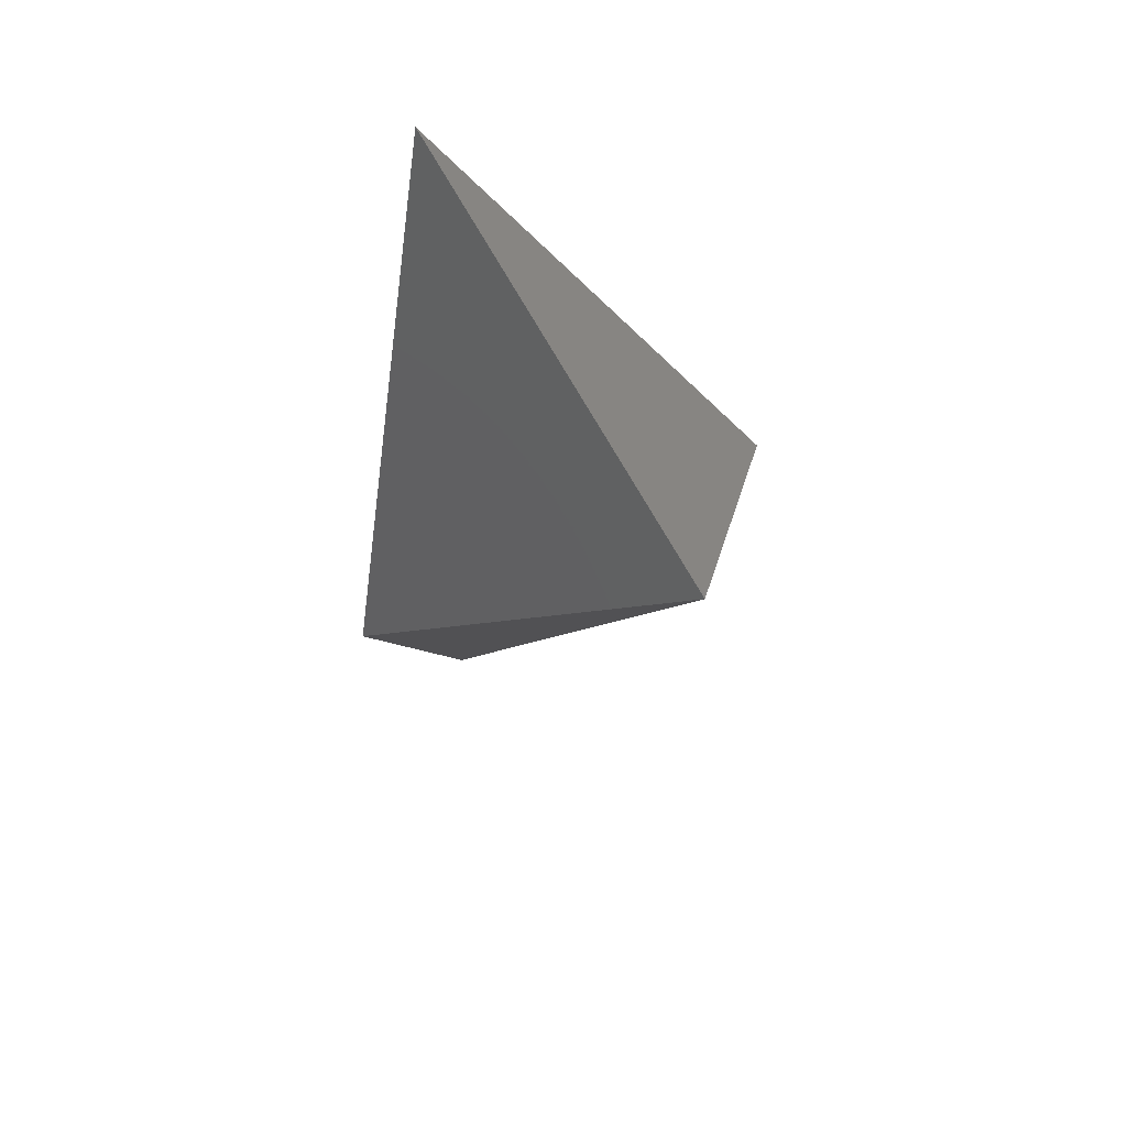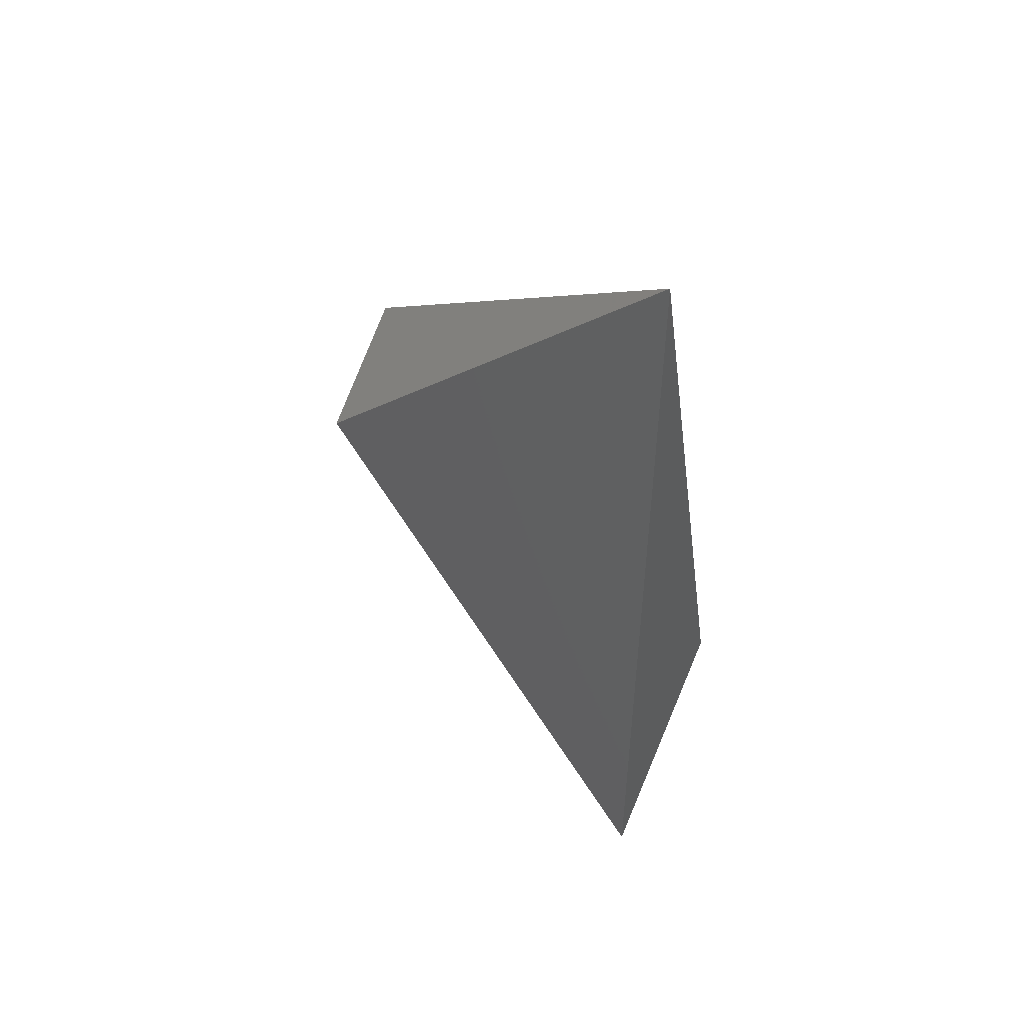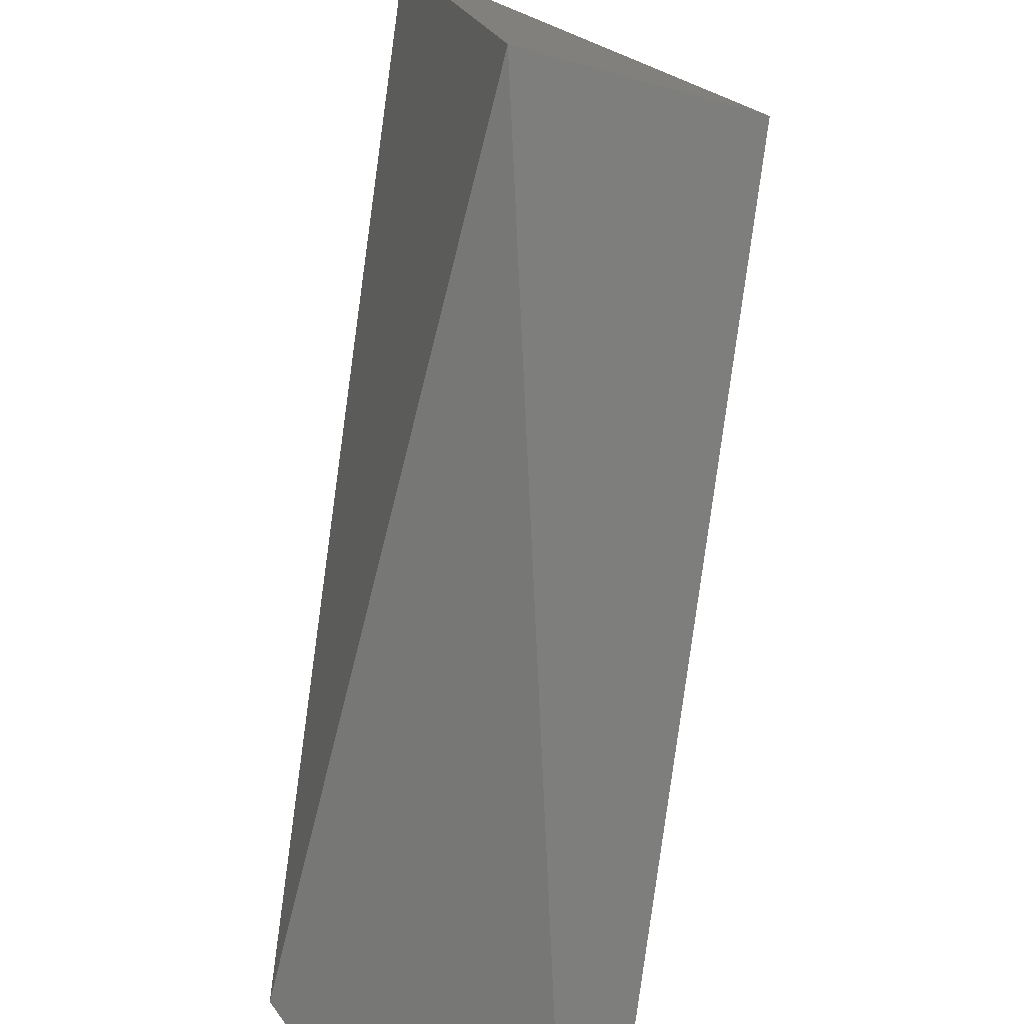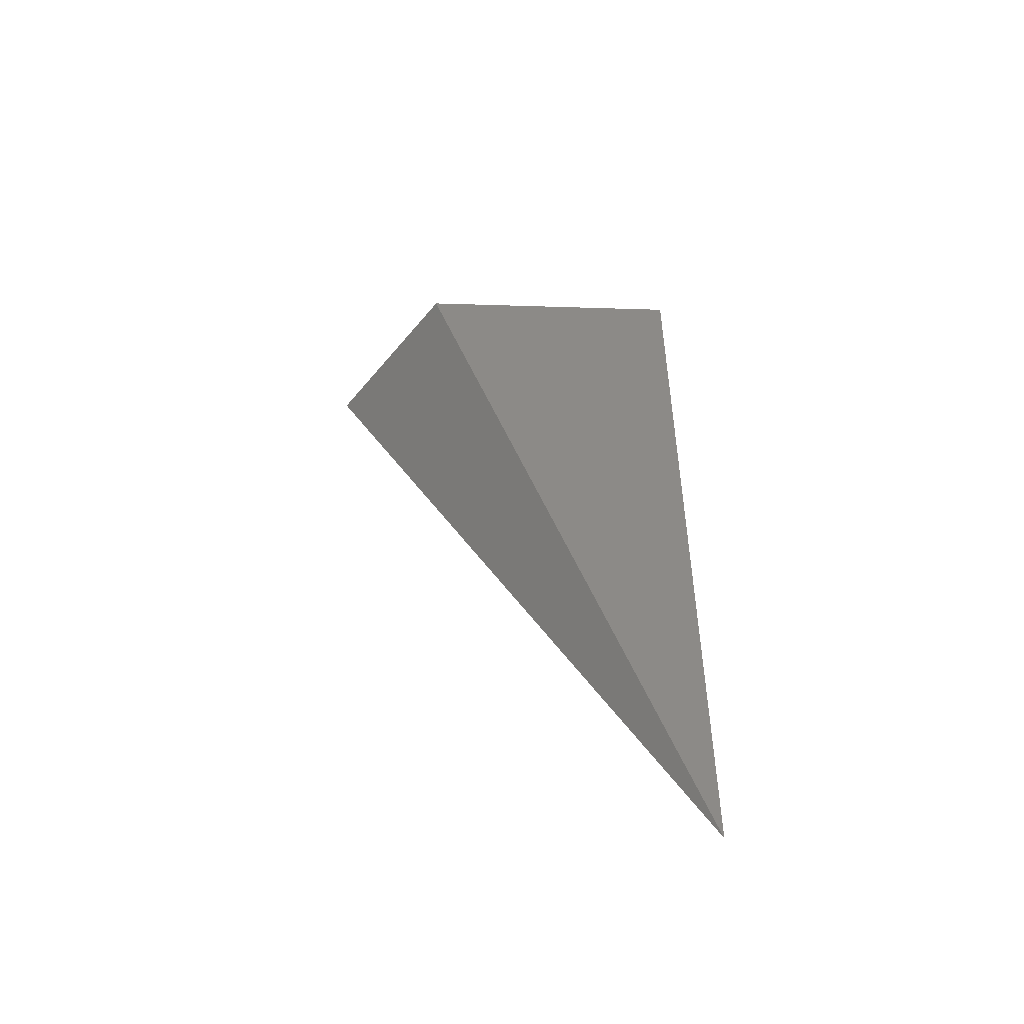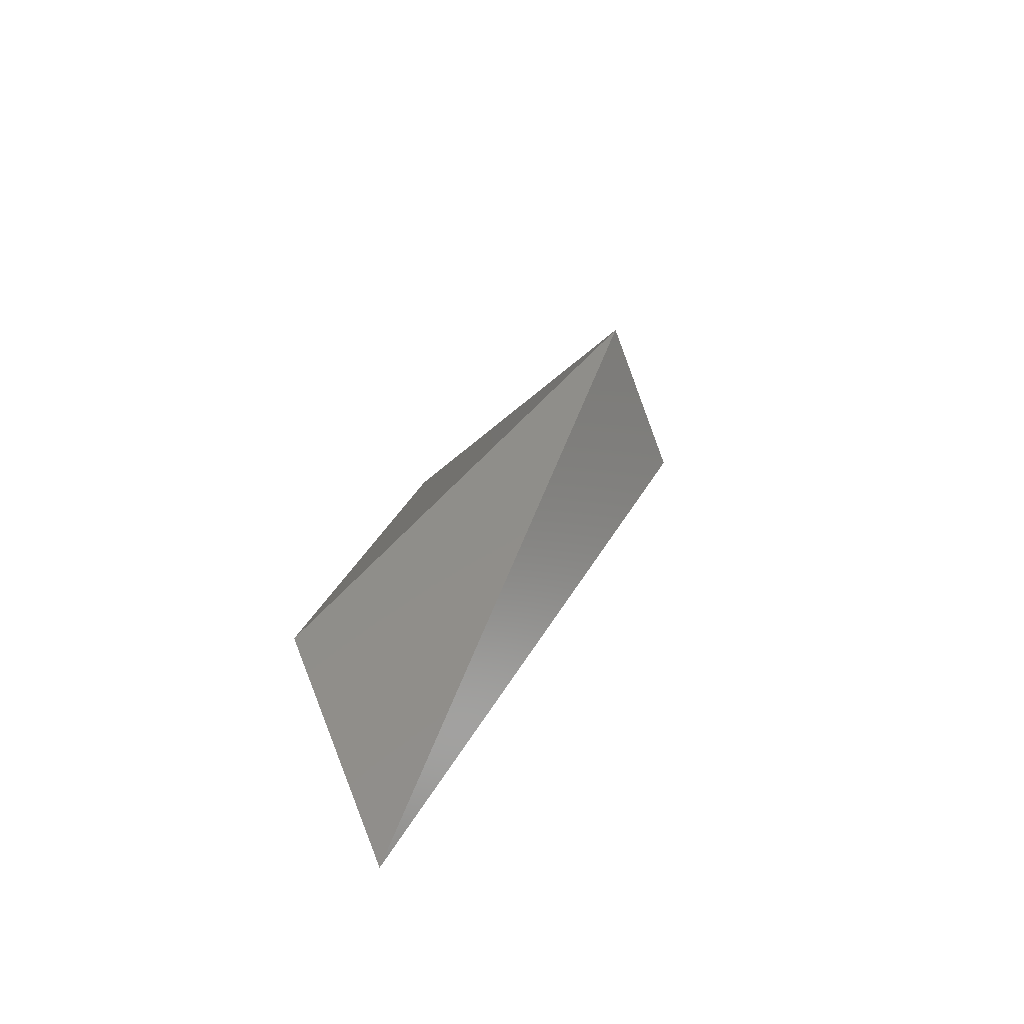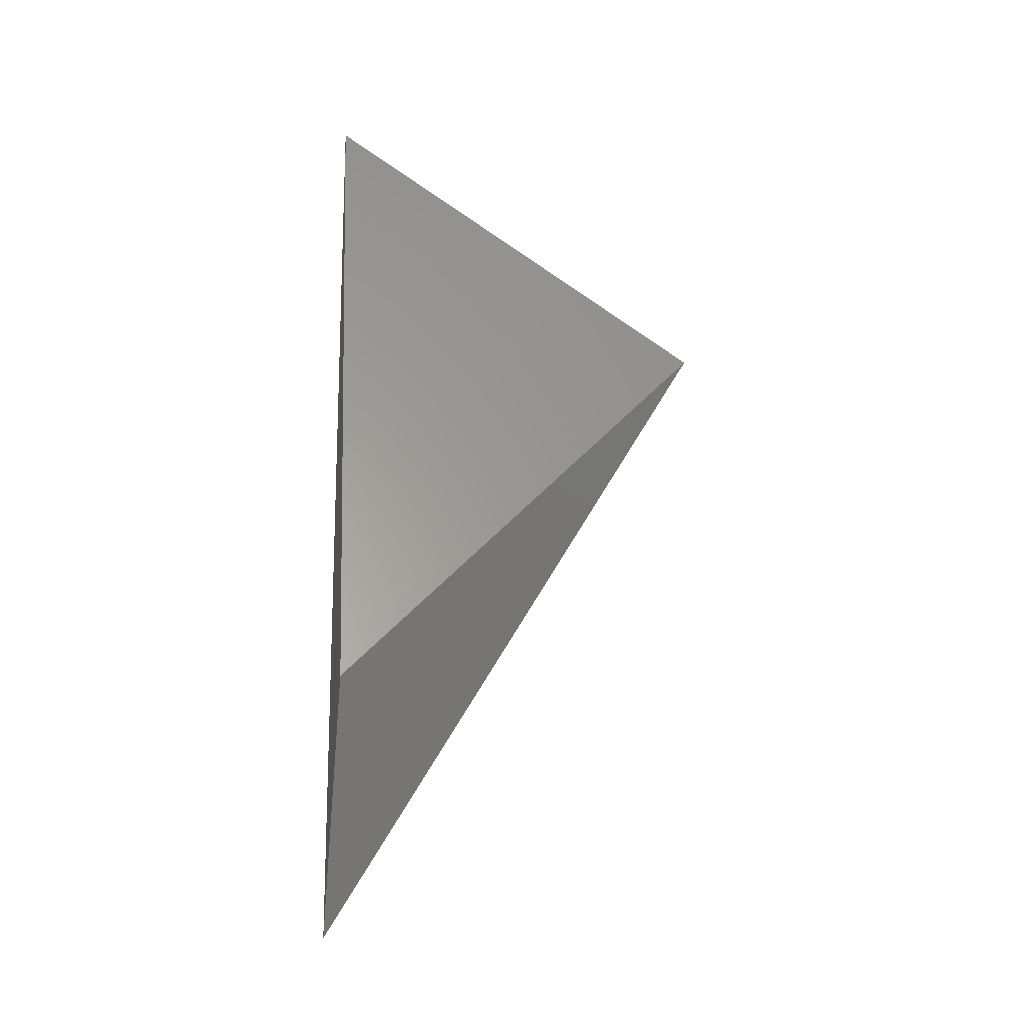
<metadata>
{"format":"stl","ext":"stl","renderer":"f3d","projection":"perspective","resolution":1024,"background":"white","views":[{"elev":57.7,"azim":-35.0,"up":"+Y"},{"elev":49.4,"azim":140.7,"up":"+Y"},{"elev":67.7,"azim":-6.4,"up":"+Z"},{"elev":-52.2,"azim":89.0,"up":"+Y"},{"elev":-66.7,"azim":-32.8,"up":"+Y"},{"elev":-16.1,"azim":-85.5,"up":"+Y"}]}
</metadata>
<code>
# stl→obj: 5 verts, 6 faces
v 28.93 5.34 2.75
v 28.94 5.358 2.758
v 28.93 5.366 2.75
v 28.93 5.358 2.761
v 28.93 5.347 2.751
f 1 2 3
f 2 3 4
f 3 5 1
f 5 4 1
f 5 3 4
f 2 1 4

</code>
